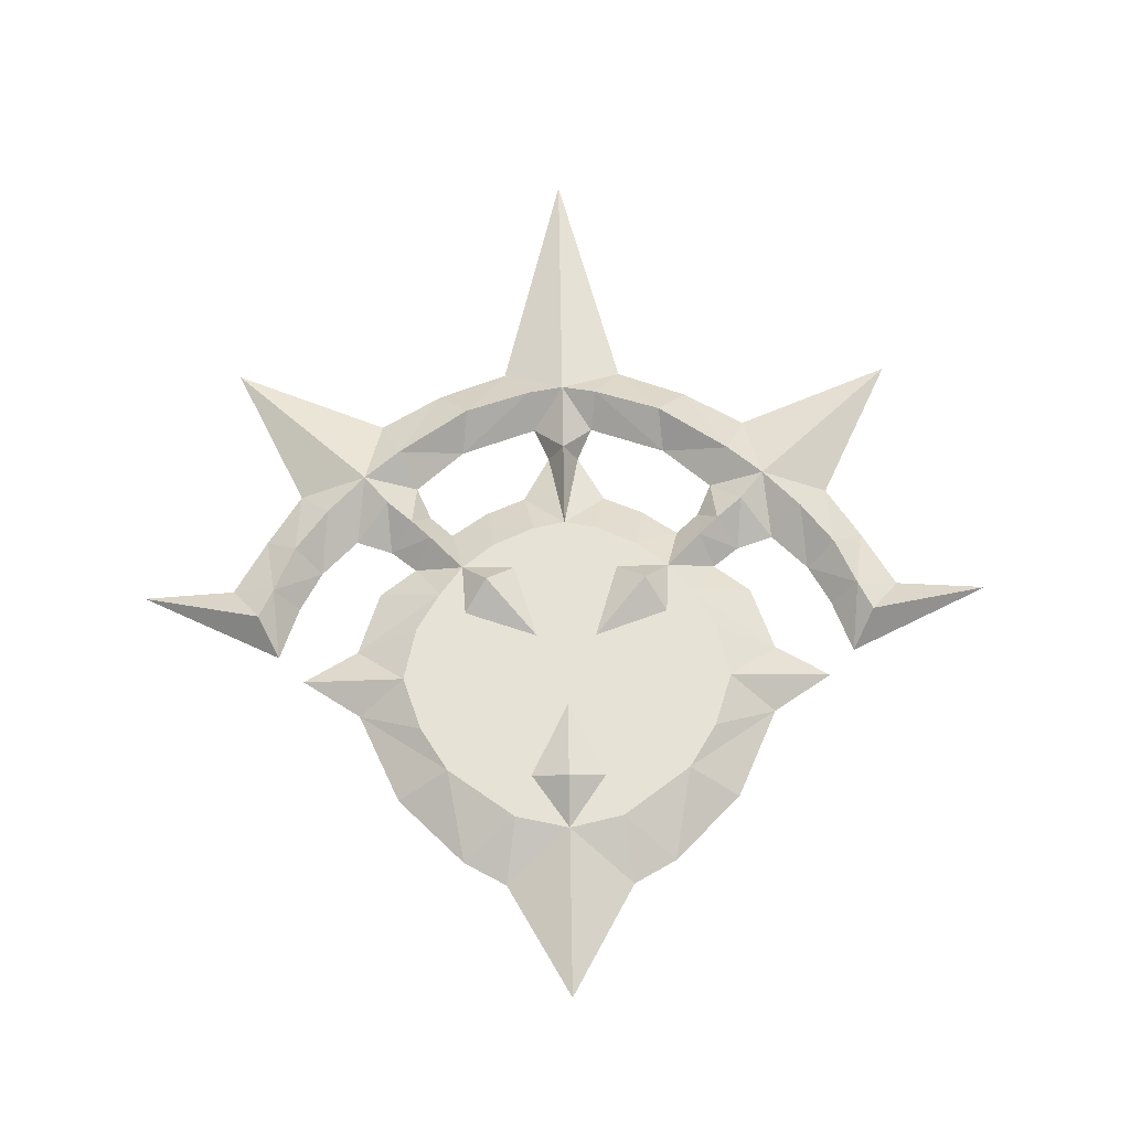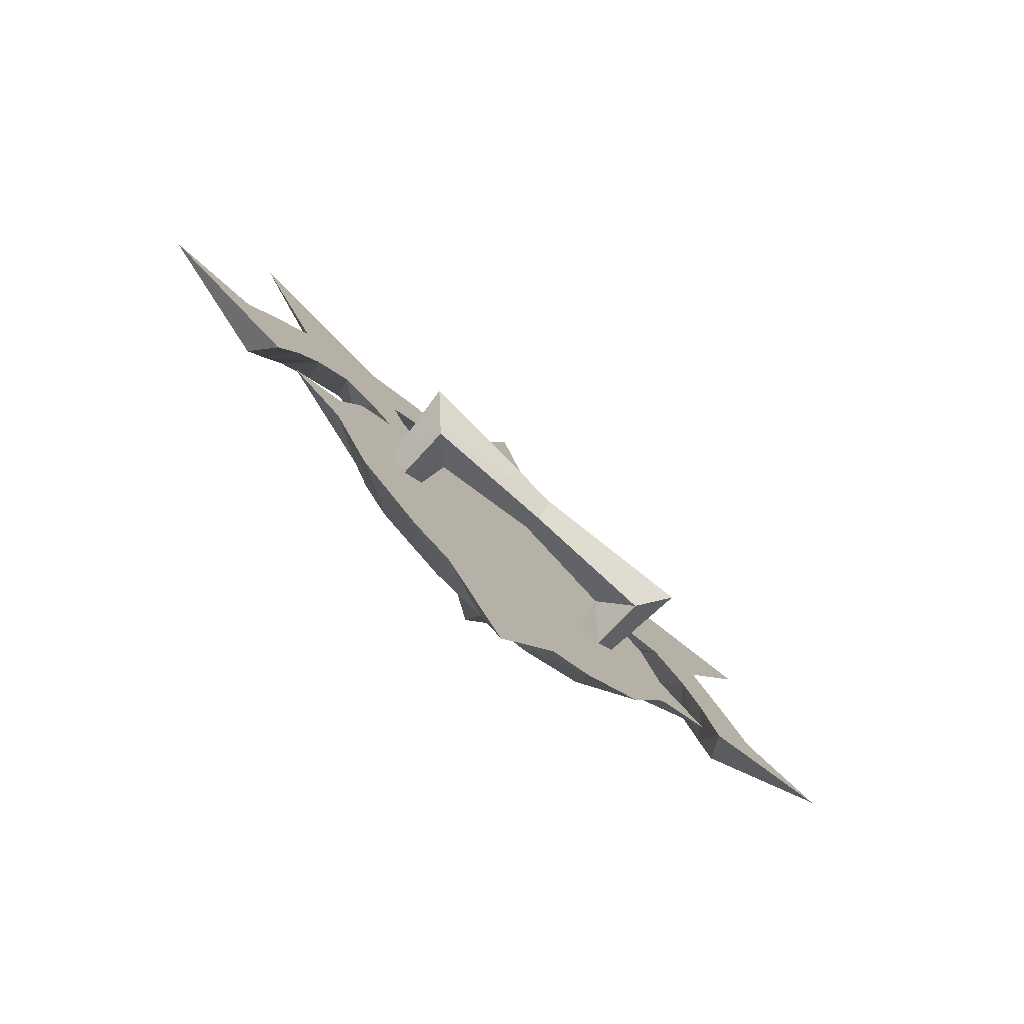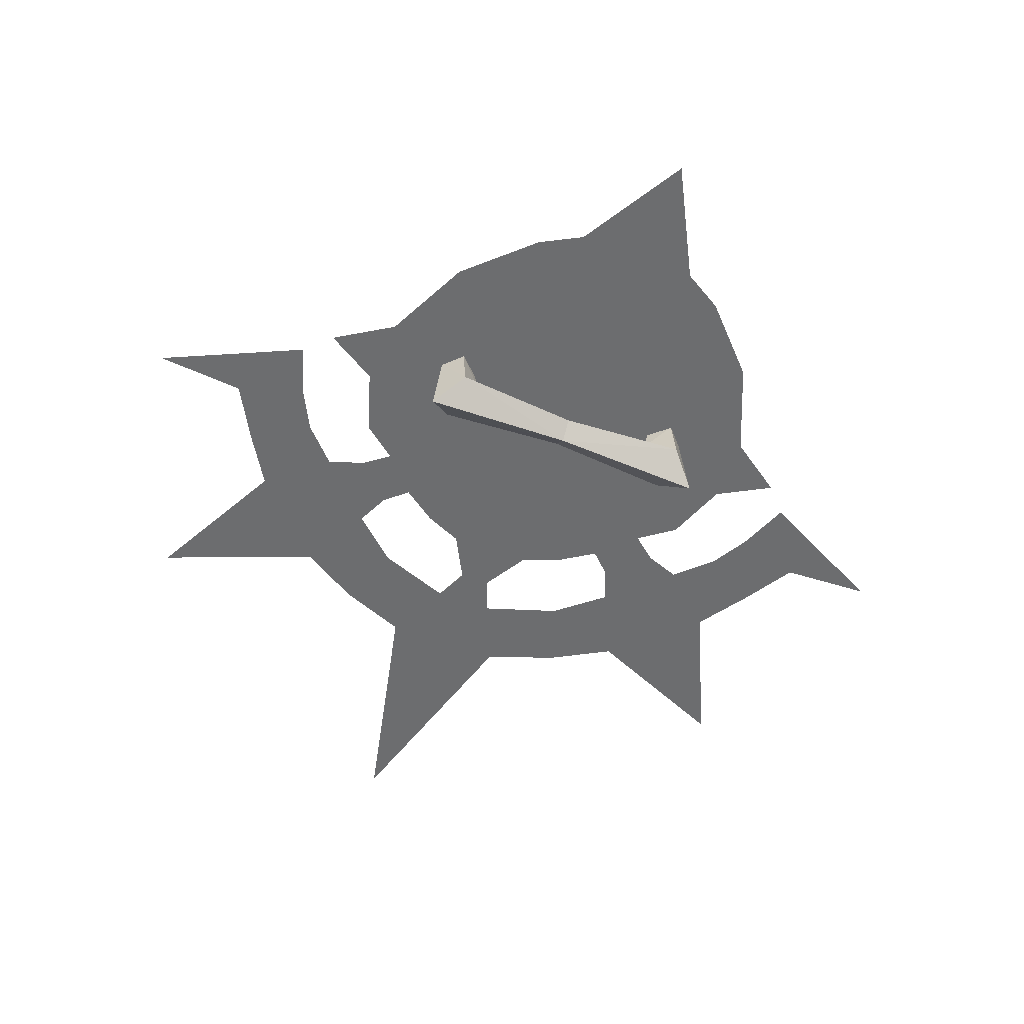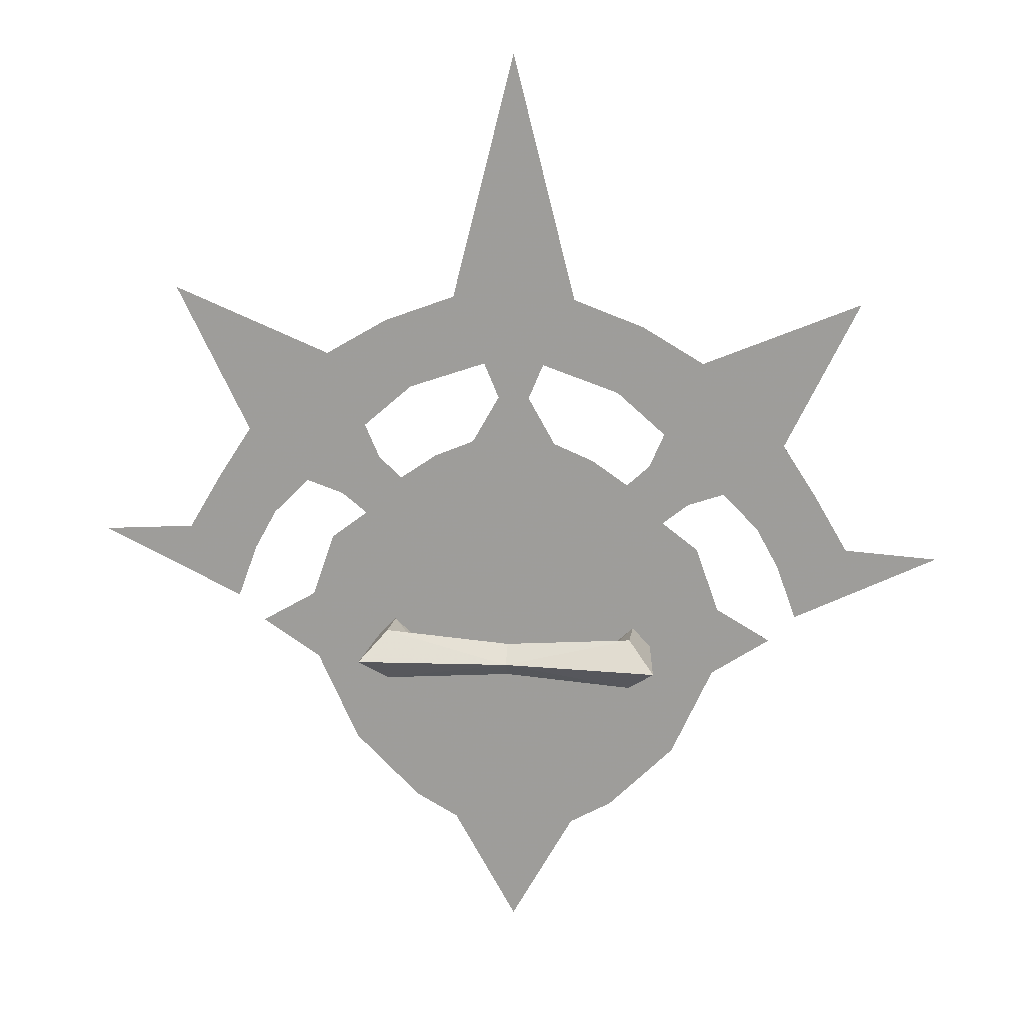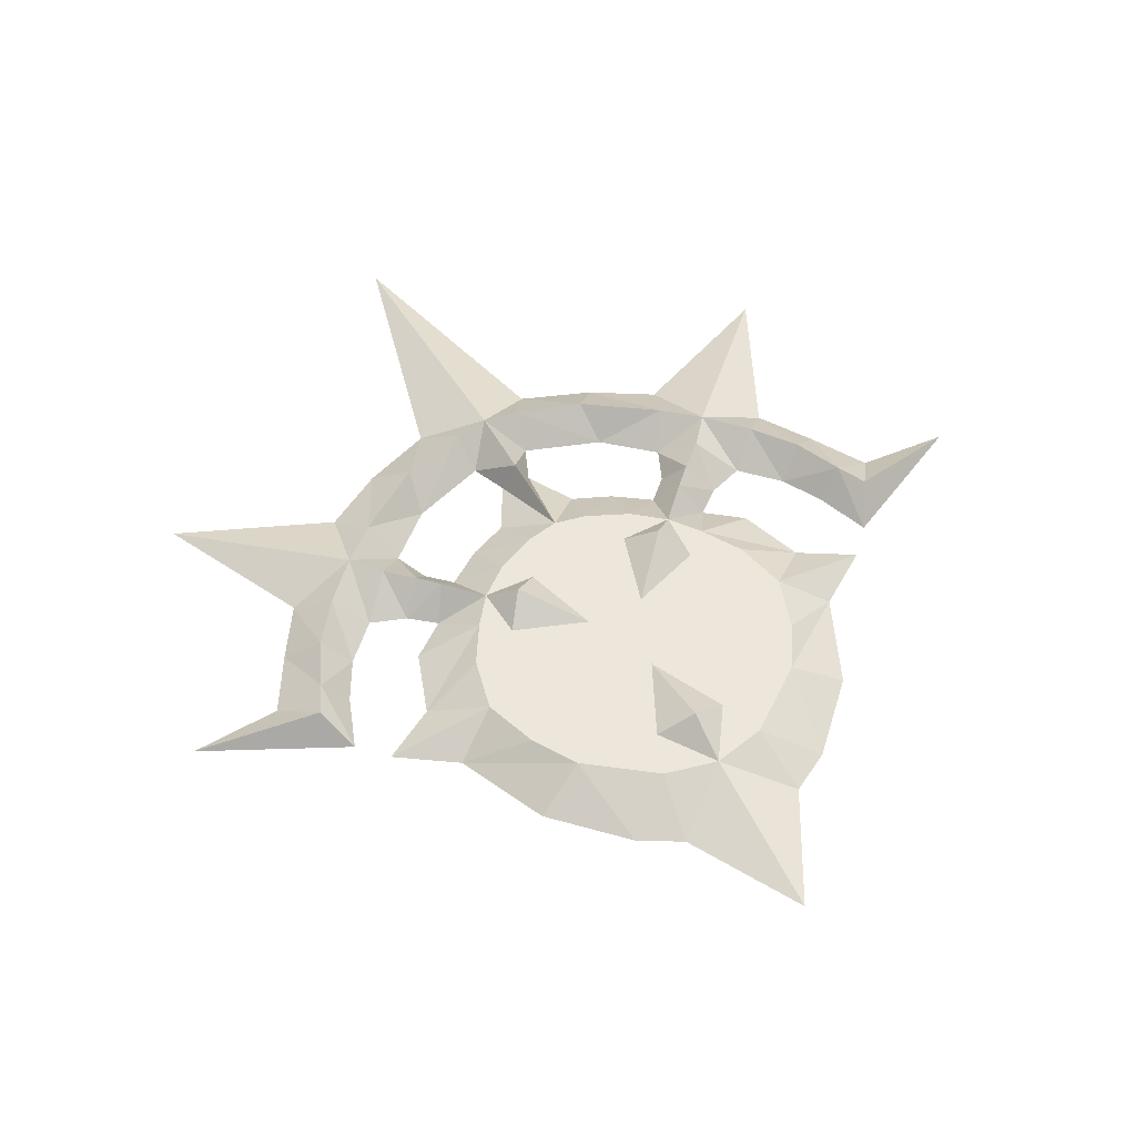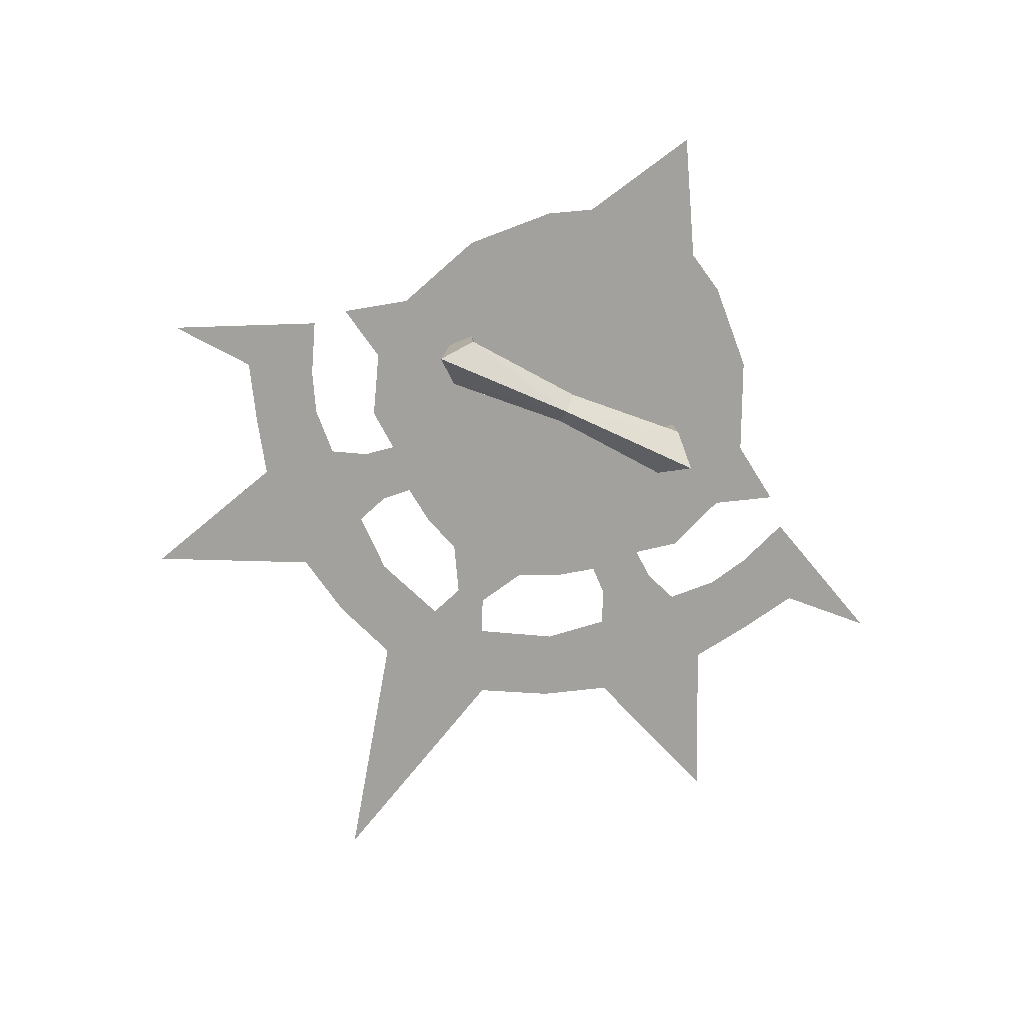
<metadata>
{"format":"obj","ext":"obj","renderer":"f3d","projection":"perspective","resolution":1024,"background":"white","views":[{"elev":63.8,"azim":-0.9,"up":"+Z"},{"elev":-78.1,"azim":137.9,"up":"+Y"},{"elev":-53.9,"azim":-22.2,"up":"+Z"},{"elev":18.3,"azim":-173.3,"up":"+Y"},{"elev":51.6,"azim":-28.1,"up":"+Z"},{"elev":-72.1,"azim":-24.3,"up":"+Z"}]}
</metadata>
<code>
v 30.04 7.521 -3e-06
v 20.31 2.741 -2e-06
v 24.05 25.79 -2e-06
v 19.11 15.5 -2e-06
v 21.46 11.85 -2e-06
v 23.74 7.941 -2e-06
v 13.31 21.29 -1e-06
v 9.112 23.79 -1e-06
v 4.253 25.62 -0
v 0 42.56 0
v 10.7 16.07 -1e-06
v 7.37 19.01 -1e-06
v 2.089 20.87 -0
v 18.51 0.8542 -2e-06
v 14.5 -1.832 -1e-06
v 11.71 -8.11 -1e-06
v 7.207 -12.64 -1e-06
v 4.319 -14.28 -0
v 0 -10.94 0
v 0 -22.1 0
v 3.689 -10.08 -0
v 8.284 -6.671 -1e-06
v 10.15 -3.597 -1e-06
v 11.38 0.1362 -1e-06
v 14.98 11.77 -1e-06
v 17.43 9.283 -2e-06
v 12.71 14.01 -1e-06
v 14.4 16.07 -1e-06
v 0 23.39 0
v 0 18.4 0
v 0 12.21 0
v 2.212 11.76 -0
v 5.143 10.43 -0
v 2.54 -7.155 -0
v 0 -1.904 0
v 13.21 7.541 -1e-06
v 10.71 9.469 -1e-06
v 10.52 3.87 -1e-06
v 8.876 6.618 -1e-06
v 7.307 8.69 -1e-06
v 0 -7.741 0
v 5.584 7.09 -0
v 7.092 5.111 -1e-06
v 2.066 3.295 -0
v 3.656 8.608 -0
v 8.168 3.828 -1e-06
v 9.015 0.7773 -1e-06
v 8.553 -2.351 -1e-06
v 6.707 -5.376 -1e-06
v 4.322 -6.889 -0
v 2.22 9.51 -0
v 0 10.06 0
v 5.63 13.96 -0
v 8.127 12.22 -1e-06
v 2.912 15.11 -0
v 9.604 11.11 -1e-06
v 9.692 13.69 -1e-06
v 12.48 10.9 -1e-06
v 10.95 12.43 -1e-06
v 14.75 3.069 -1e-06
v 18.95 6.504 -2e-06
v 1.071 18.41 -0
v 16.98 13.34 -1e-06
v 19.21 10.39 -2e-06
v 20.66 7.106 -2e-06
v 21.64 5.072 -2e-06
v 11.96 18.13 -1e-06
v 7.036 21.5 -1e-06
v 2.441 22.97 -0
v 0 -10.94 2
v 3.689 -10.08 2
v 8.284 -6.671 2
v 10.15 -3.597 2
v 11.38 0.1362 2
v 12.71 14.01 2
v 14.4 16.07 2
v 0 23.39 2
v 0 18.4 2
v 0 12.21 2
v 2.212 11.76 2
v 5.143 10.43 2
v 2.54 -7.155 2
v 0 -1.904 2
v 10.52 3.87 2
v 8.876 6.618 2
v 7.307 8.69 2
v 0 -7.741 3.5
v 5.584 7.09 3.5
v 7.092 5.111 2
v 2.066 3.295 2
v 3.656 8.608 2
v 8.168 3.828 2
v 9.015 0.7773 2
v 8.553 -2.351 2
v 6.707 -5.376 2
v 4.322 -6.889 2
v 2.22 9.51 2
v 0 10.06 2
v 9.604 11.11 2
v 10.95 12.43 2
v 16.98 13.34 2
v 19.21 10.39 2
v 20.66 7.106 2
v 21.64 5.072 2
v 11.96 18.13 2
v 7.036 21.5 2
v 2.441 22.97 2
v 0 0 -4.777
v 0 -1.16 -3.617
v 8.711 -1.824 -3.617
v 6.886 0 -1.792
v 8.711 -1.346 0.1041
v 7.293 0 0.1041
v 0 0 -2.457
v 0 1.16 -3.617
v 8.711 1.824 -3.617
v 10.54 0 -5.442
v 9.961 0 0.1041
v 8.711 1.346 0.1041
v -30.04 7.521 -3e-06
v -20.31 2.741 -2e-06
v -24.05 25.79 -2e-06
v -19.11 15.5 -2e-06
v -21.46 11.85 -2e-06
v -23.74 7.941 -2e-06
v -13.31 21.29 -1e-06
v -9.112 23.79 -1e-06
v -4.253 25.62 -0
v -10.7 16.07 -1e-06
v -7.37 19.01 -1e-06
v -2.089 20.87 -0
v -18.51 0.8542 -2e-06
v -14.5 -1.832 -1e-06
v -11.71 -8.11 -1e-06
v -7.207 -12.64 -1e-06
v -4.319 -14.28 -0
v -3.689 -10.08 -0
v -8.284 -6.671 -1e-06
v -10.15 -3.597 -1e-06
v -11.38 0.1362 -1e-06
v -14.98 11.77 -1e-06
v -17.43 9.283 -2e-06
v -12.71 14.01 -1e-06
v -14.4 16.07 -1e-06
v -2.212 11.76 -0
v -5.143 10.43 -0
v -2.54 -7.155 -0
v -13.21 7.541 -1e-06
v -10.71 9.469 -1e-06
v -10.52 3.87 -1e-06
v -8.876 6.618 -1e-06
v -7.307 8.69 -1e-06
v -5.584 7.09 -0
v -7.092 5.111 -1e-06
v -2.066 3.295 -0
v -3.656 8.608 -0
v -8.168 3.828 -1e-06
v -9.015 0.7773 -1e-06
v -8.553 -2.351 -1e-06
v -6.707 -5.376 -1e-06
v -4.322 -6.889 -0
v -2.22 9.51 -0
v -5.63 13.96 -0
v -8.127 12.22 -1e-06
v -2.912 15.11 -0
v -9.604 11.11 -1e-06
v -9.692 13.69 -1e-06
v -12.48 10.9 -1e-06
v -10.95 12.43 -1e-06
v -14.75 3.069 -1e-06
v -18.95 6.504 -2e-06
v -1.071 18.41 -0
v -16.98 13.34 -1e-06
v -19.21 10.39 -2e-06
v -20.66 7.106 -2e-06
v -21.64 5.072 -2e-06
v -11.96 18.13 -1e-06
v -7.036 21.5 -1e-06
v -2.441 22.97 -0
v -3.689 -10.08 2
v -8.284 -6.671 2
v -10.15 -3.597 2
v -11.38 0.1362 2
v -12.71 14.01 2
v -14.4 16.07 2
v -2.212 11.76 2
v -5.143 10.43 2
v -2.54 -7.155 2
v -10.52 3.87 2
v -8.876 6.618 2
v -7.307 8.69 2
v -5.584 7.09 3.5
v -7.092 5.111 2
v -2.066 3.295 2
v -3.656 8.608 2
v -8.168 3.828 2
v -9.015 0.7773 2
v -8.553 -2.351 2
v -6.707 -5.376 2
v -4.322 -6.889 2
v -2.22 9.51 2
v -9.604 11.11 2
v -10.95 12.43 2
v -16.98 13.34 2
v -19.21 10.39 2
v -20.66 7.106 2
v -21.64 5.072 2
v -11.96 18.13 2
v -7.036 21.5 2
v -2.441 22.97 2
v -8.711 -1.824 -3.617
v -6.886 0 -1.792
v -8.711 -1.346 0.1041
v -7.293 0 0.1041
v -8.711 1.824 -3.617
v -10.54 0 -5.442
v -9.961 0 0.1041
v -8.711 1.346 0.1041
f 2 66 1
f 66 6 1
f 2 61 65 66
f 66 65 6
f 65 64 5 6
f 64 63 4 5
f 26 64 65 61
f 26 25 63 64
f 25 28 63
f 63 28 4
f 28 3 4
f 28 7 3
f 28 67 7
f 67 68 8 7
f 68 69 9 8
f 69 29 9
f 29 10 9
f 13 62 30 29
f 29 69 13
f 69 68 12 13
f 12 68 67 11
f 11 67 28
f 28 27 11
f 27 28 25
f 58 59 27 25
f 59 57 11 27
f 56 54 57 59
f 40 54 56
f 56 37 40
f 56 59 58 37
f 33 54 40
f 33 32 53 54
f 32 31 55 53
f 31 30 62 55
f 52 31 32 51
f 51 32 33 45
f 45 33 40
f 42 45 40
f 42 40 43
f 44 42 43
f 44 45 42
f 43 40 39
f 43 39 38 46
f 46 38 24 47
f 47 24 23 48
f 48 23 22 49
f 49 22 21 50
f 21 19 34 50
f 19 41 34
f 41 35 34
f 18 20 19
f 19 21 18
f 18 21 17
f 17 21 22 16
f 22 23 15 16
f 24 60 14
f 15 23 24
f 24 14 15
f 24 38 60
f 39 40 37 36
f 39 36 60 38
f 43 34 35 44
f 43 46 50 34
f 50 46 47 49
f 49 47 48
f 35 52 44
f 52 51 45 44
f 104 2 1
f 6 104 1
f 103 61 2 104
f 103 104 6
f 5 102 103 6
f 4 101 102 5
f 103 102 26 61
f 101 25 26 102
f 76 25 101
f 76 101 4
f 3 76 4
f 7 76 3
f 105 76 7
f 8 106 105 7
f 9 107 106 8
f 77 107 9
f 10 77 9
f 78 62 13 77
f 107 77 13
f 12 106 107 13
f 105 106 12 11
f 105 11 76
f 75 76 11
f 76 75 25
f 75 100 58 25
f 11 57 100 75
f 57 54 99 100
f 54 86 99
f 37 99 86
f 58 100 99 37
f 54 81 86
f 53 80 81 54
f 55 79 80 53
f 62 78 79 55
f 80 79 98 97
f 81 80 97 91
f 81 91 86
f 91 88 86
f 86 88 89
f 88 90 89
f 91 90 88
f 86 89 85
f 84 85 89 92
f 74 84 92 93
f 73 74 93 94
f 72 73 94 95
f 71 72 95 96
f 82 70 71 96
f 87 70 82
f 83 87 82
f 20 18 70
f 71 70 18
f 71 18 17
f 72 71 17 16
f 15 73 72 16
f 60 74 14
f 73 15 74
f 14 74 15
f 84 74 60
f 37 86 85 36
f 60 36 85 84
f 83 82 89 90
f 96 92 89 82
f 93 92 96 95
f 93 95 94
f 98 83 90
f 91 97 98 90
f 109 108 110
f 111 109 110
f 111 110 112
f 113 111 112
f 109 111 114
f 114 111 115
f 115 116 108
f 110 108 117
f 110 117 118
f 112 110 118
f 116 115 111
f 119 116 111
f 119 111 113
f 117 108 116
f 118 117 116
f 118 116 119
f 117 108 115 116
f 117 110 108
f 176 121 120
f 125 176 120
f 175 171 121 176
f 175 176 125
f 124 174 175 125
f 123 173 174 124
f 175 174 142 171
f 173 141 142 174
f 144 141 173
f 144 173 123
f 122 144 123
f 126 144 122
f 177 144 126
f 127 178 177 126
f 128 179 178 127
f 29 179 128
f 10 29 128
f 30 172 131 29
f 179 29 131
f 130 178 179 131
f 177 178 130 129
f 177 129 144
f 143 144 129
f 144 143 141
f 143 169 168 141
f 129 167 169 143
f 167 164 166 169
f 164 152 166
f 149 166 152
f 168 169 166 149
f 164 146 152
f 163 145 146 164
f 165 31 145 163
f 172 30 31 165
f 145 31 52 162
f 146 145 162 156
f 146 156 152
f 156 153 152
f 152 153 154
f 153 155 154
f 156 155 153
f 152 154 151
f 150 151 154 157
f 140 150 157 158
f 139 140 158 159
f 138 139 159 160
f 137 138 160 161
f 147 19 137 161
f 41 19 147
f 35 41 147
f 20 136 19
f 137 19 136
f 137 136 135
f 138 137 135 134
f 133 139 138 134
f 170 140 132
f 139 133 140
f 132 140 133
f 150 140 170
f 149 152 151 148
f 170 148 151 150
f 35 147 154 155
f 161 157 154 147
f 158 157 161 160
f 158 160 159
f 52 35 155
f 156 162 52 155
f 121 207 120
f 207 125 120
f 121 171 206 207
f 207 206 125
f 206 205 124 125
f 205 204 123 124
f 142 205 206 171
f 142 141 204 205
f 141 185 204
f 204 185 123
f 185 122 123
f 185 126 122
f 185 208 126
f 208 209 127 126
f 209 210 128 127
f 210 77 128
f 77 10 128
f 131 172 78 77
f 77 210 131
f 210 209 130 131
f 130 209 208 129
f 129 208 185
f 185 184 129
f 184 185 141
f 168 203 184 141
f 203 167 129 184
f 202 164 167 203
f 191 164 202
f 202 149 191
f 202 203 168 149
f 187 164 191
f 187 186 163 164
f 186 79 165 163
f 79 78 172 165
f 98 79 186 201
f 201 186 187 195
f 195 187 191
f 192 195 191
f 192 191 193
f 194 192 193
f 194 195 192
f 193 191 190
f 193 190 189 196
f 196 189 183 197
f 197 183 182 198
f 198 182 181 199
f 199 181 180 200
f 180 70 188 200
f 70 87 188
f 87 83 188
f 136 20 70
f 70 180 136
f 136 180 135
f 135 180 181 134
f 181 182 133 134
f 183 170 132
f 133 182 183
f 183 132 133
f 183 189 170
f 190 191 149 148
f 190 148 170 189
f 193 188 83 194
f 193 196 200 188
f 200 196 197 199
f 199 197 198
f 83 98 194
f 98 201 195 194
f 108 109 211
f 109 212 211
f 211 212 213
f 212 214 213
f 212 109 114
f 212 114 115
f 215 115 108
f 108 211 216
f 216 211 217
f 211 213 217
f 115 215 212
f 215 218 212
f 212 218 214
f 108 216 215
f 216 217 215
f 215 217 218
f 115 108 216 215
f 211 216 108

</code>
